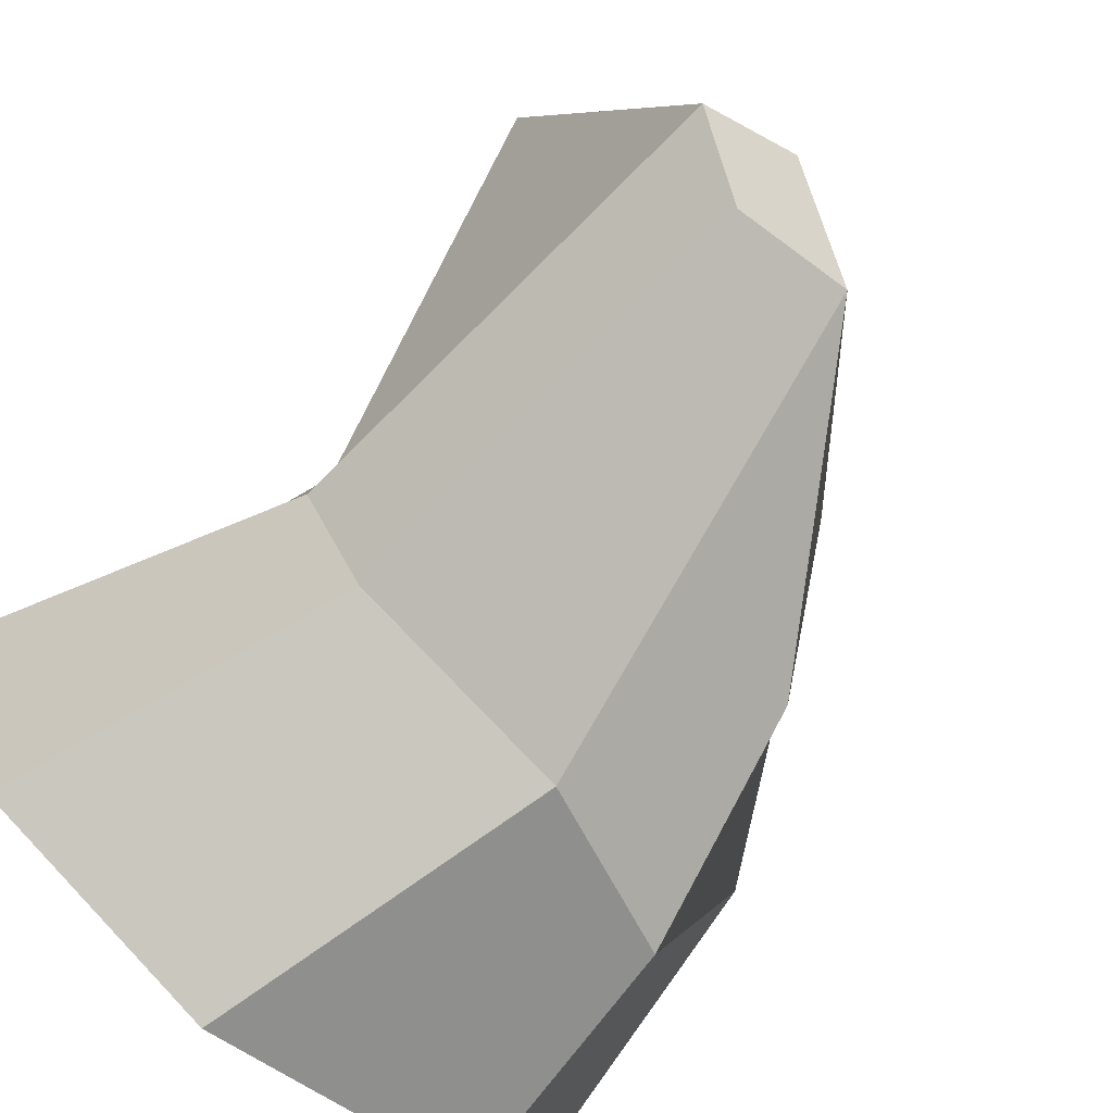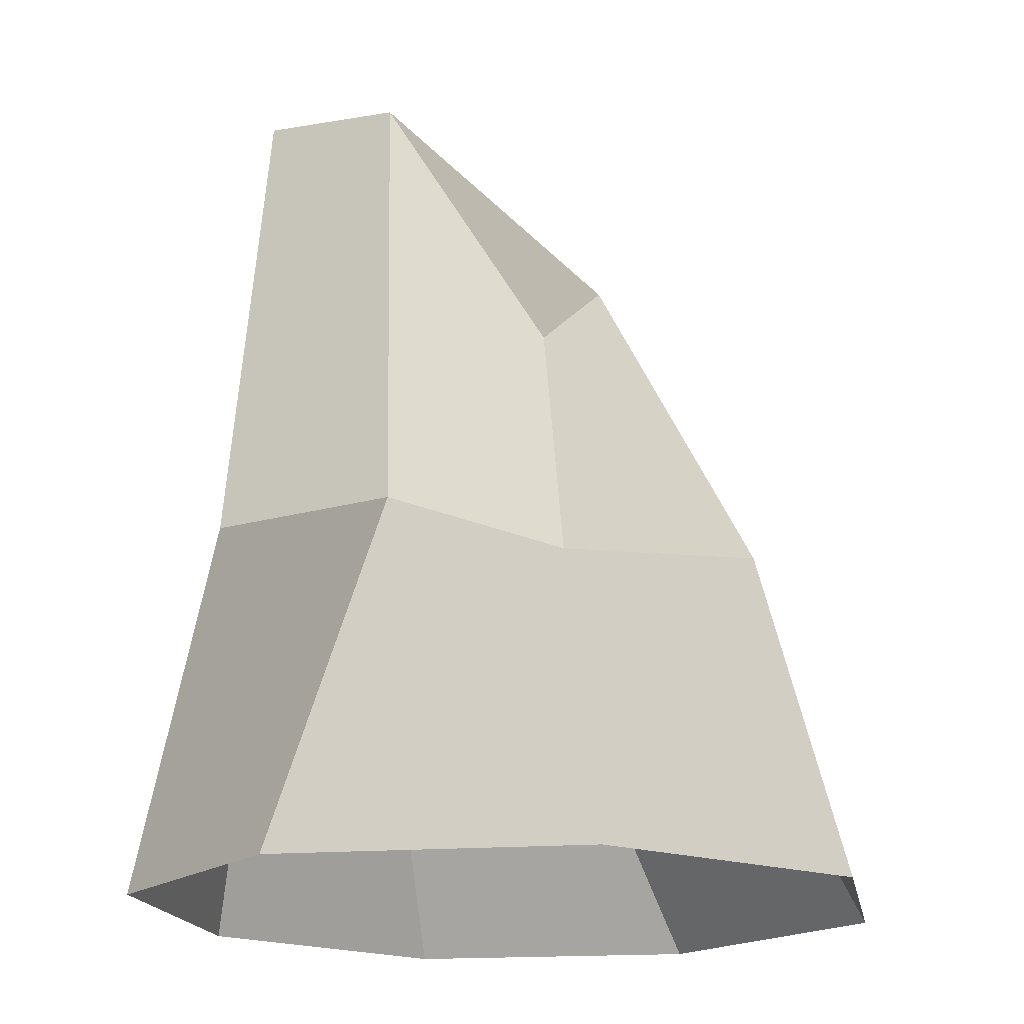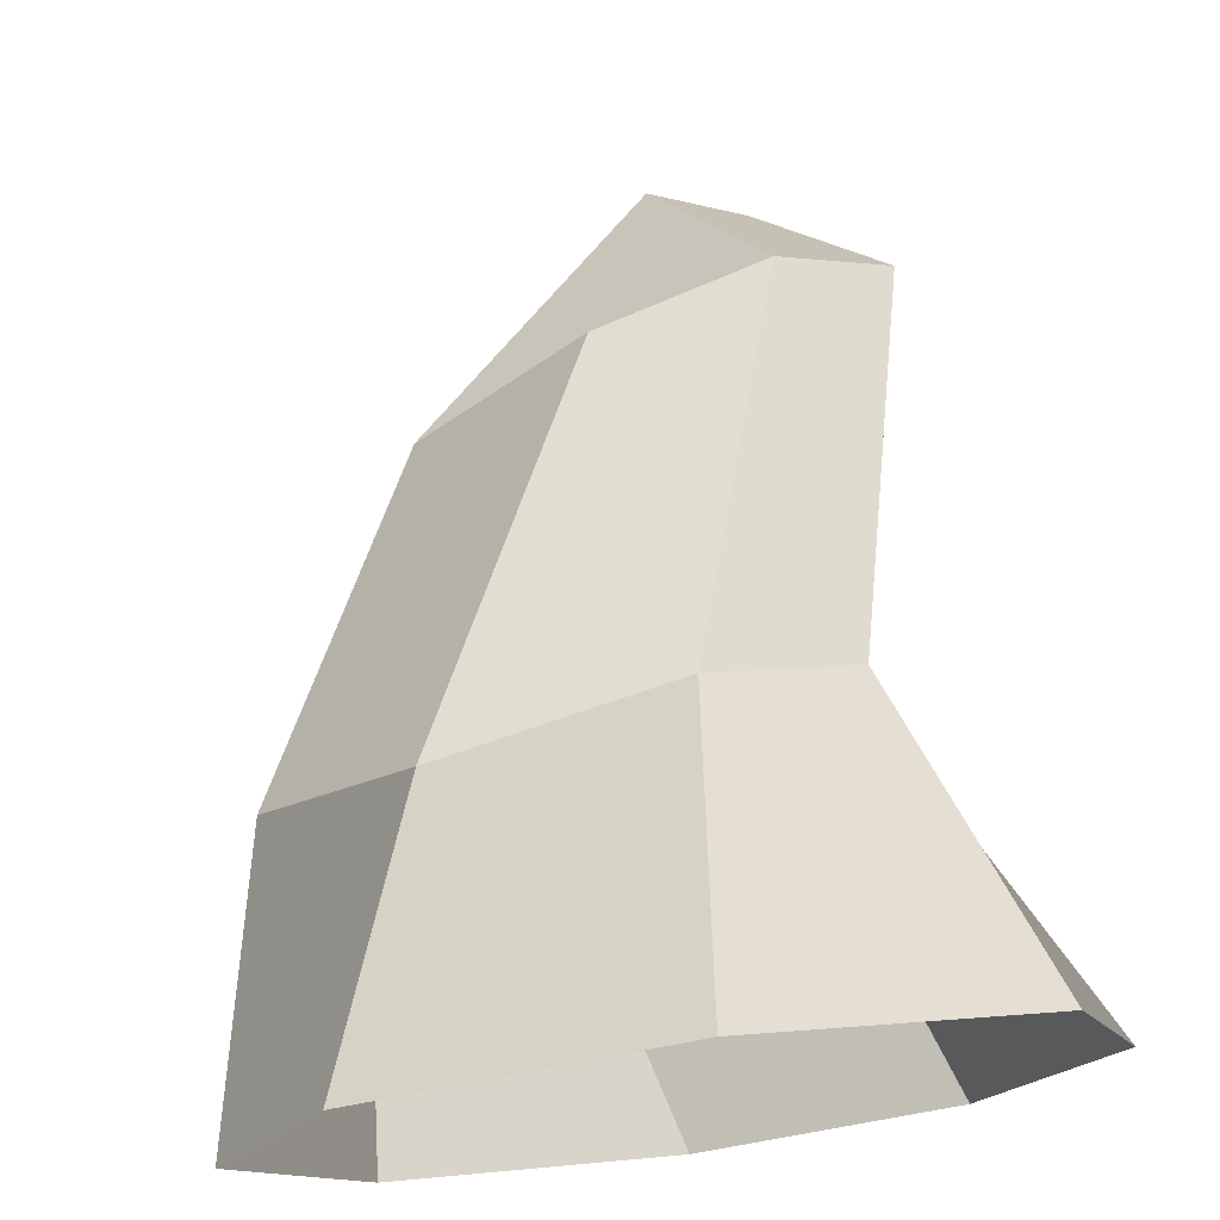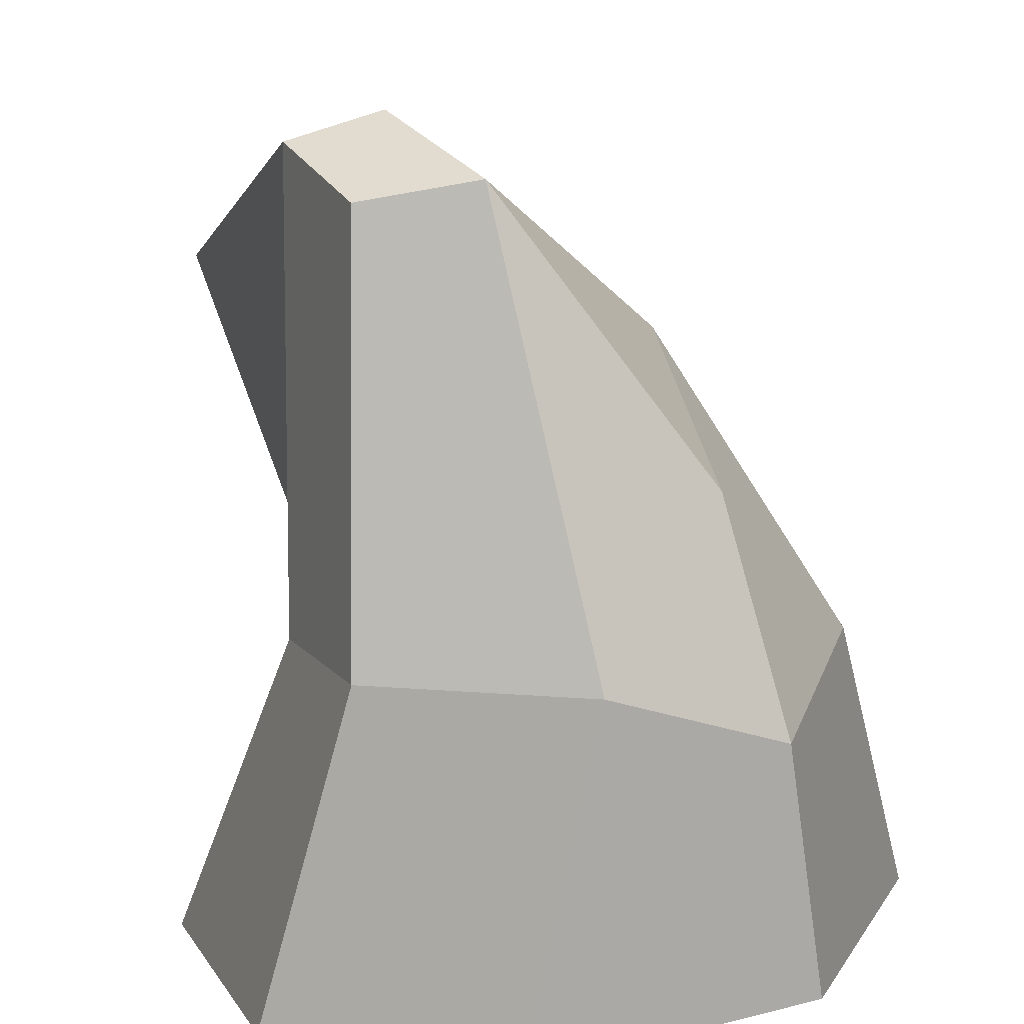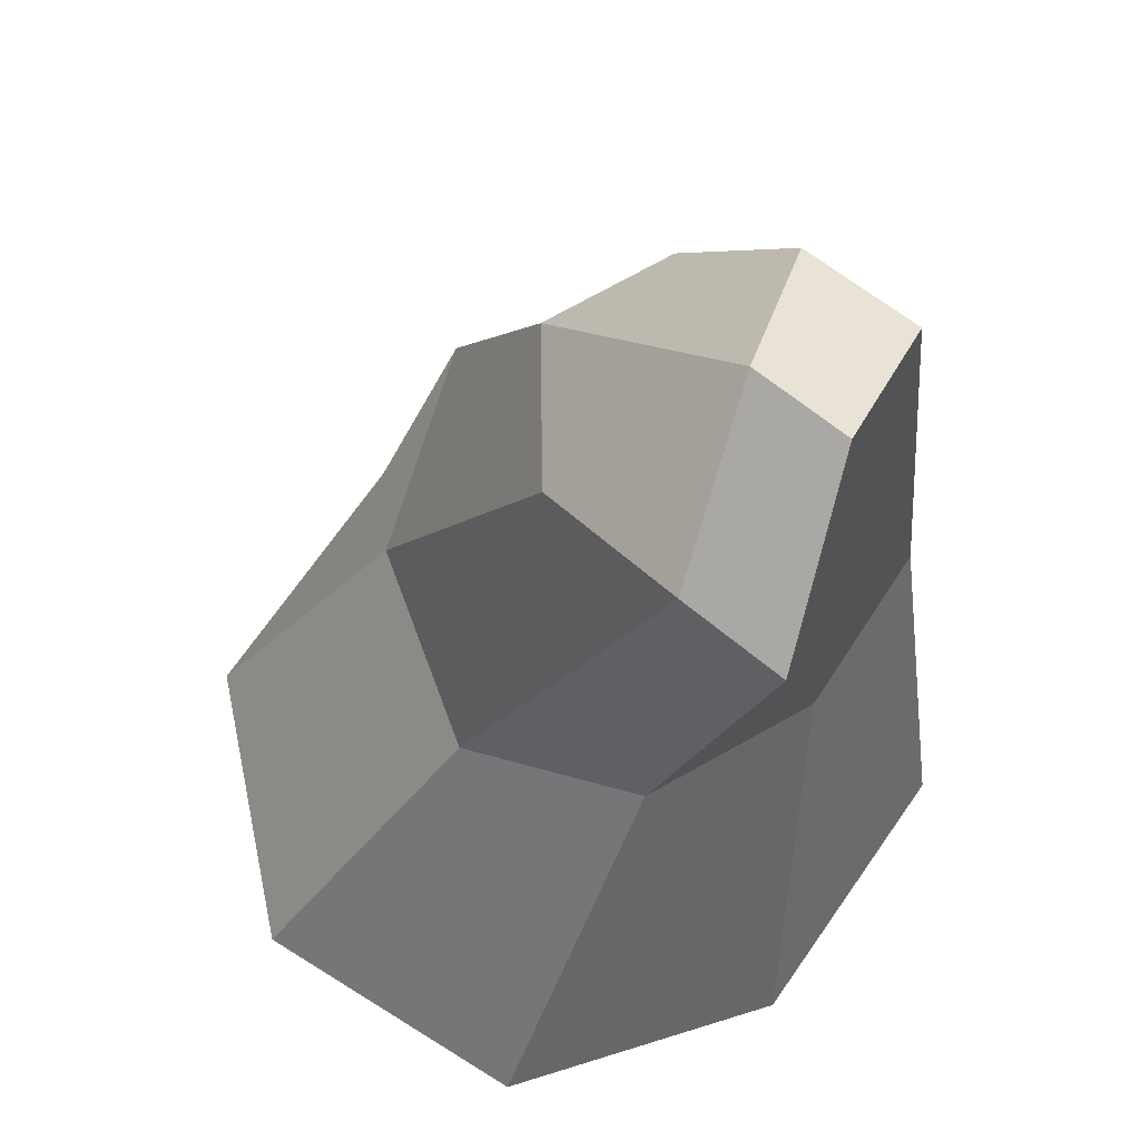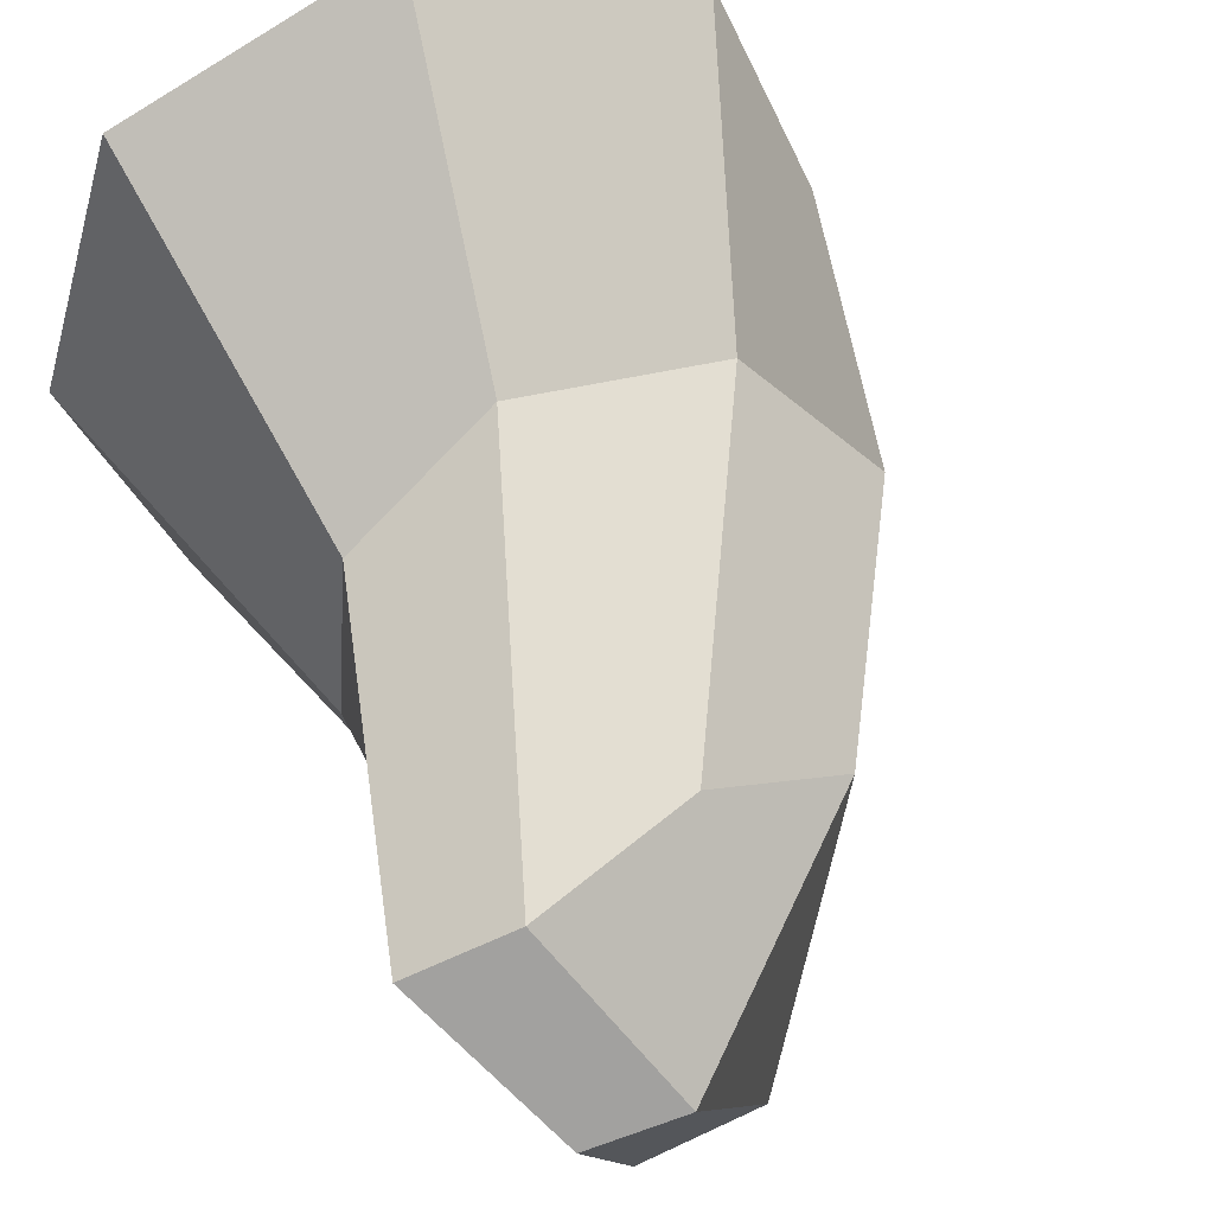
<metadata>
{"format":"obj","ext":"obj","renderer":"f3d","projection":"perspective","resolution":1024,"background":"white","views":[{"elev":-77.7,"azim":139.4,"up":"+Z"},{"elev":-17.5,"azim":-148.2,"up":"+Y"},{"elev":74.4,"azim":-7.5,"up":"+Z"},{"elev":-75.6,"azim":-176.1,"up":"+Z"},{"elev":65.8,"azim":55.6,"up":"+Y"},{"elev":49.2,"azim":158.7,"up":"+Z"}]}
</metadata>
<code>
g Rock_A
v -0.07262 -0 0.0734
v 0.002289 -0 0.1044
v 0.01197 0.08328 0.04443
v -0.04889 0.07497 0.02816
v 0.000476 0.1739 0.009976
v 0.04528 0.1889 0.003857
v 0.02074 0.2228 -0.03097
v -0.04204 0.1622 -0.01826
v -0.06715 0.07012 -0.08054
v -0.02303 0.08765 -0.09041
v 0.002289 0 -0.1044
v -0.07262 0 -0.0734
v 0.07418 -0 0.0734
v 0.09655 0 -1e-06
v 0.05561 0.09091 -0.03534
v 0.05091 0.08801 0.0138
v -0.1021 0 -1e-06
v -0.08735 0.0796 -0.02001
v 0.07368 0.1864 -0.005038
v 0.04545 0.2177 -0.04054
v 0.03695 0.09201 -0.08034
v 0.06865 0 -0.0734
v 0.02788 0.2063 -0.07453
v -0.003206 0.2083 -0.0637
v -0.0544 0.1304 -0.06812
f 1 2 3 4
f 5 6 7 8
f 9 10 11 12
f 13 14 15 16
f 17 1 4 18
f 6 19 20 7
f 11 10 21 22
f 16 3 2 13
f 12 17 18 9
f 15 14 22 21
f 7 20 23 24
f 8 7 24 25
f 4 3 6 5
f 18 4 5 8
f 9 18 8 25
f 25 24 10 9
f 21 10 24 23
f 20 15 21 23
f 16 15 20 19
f 6 3 16 19

</code>
